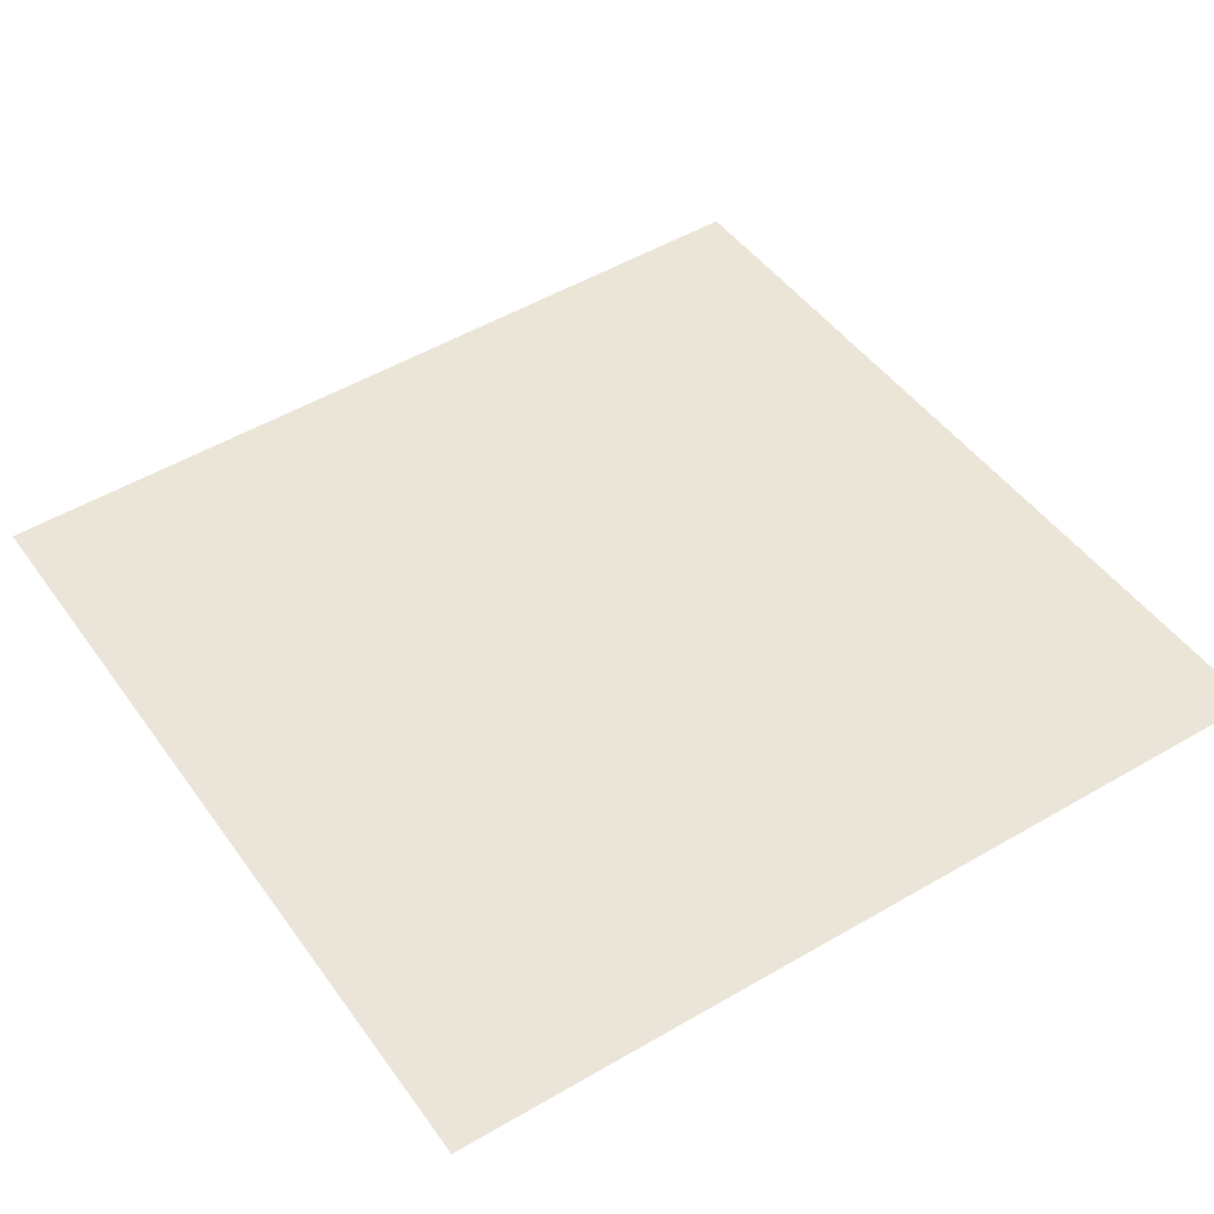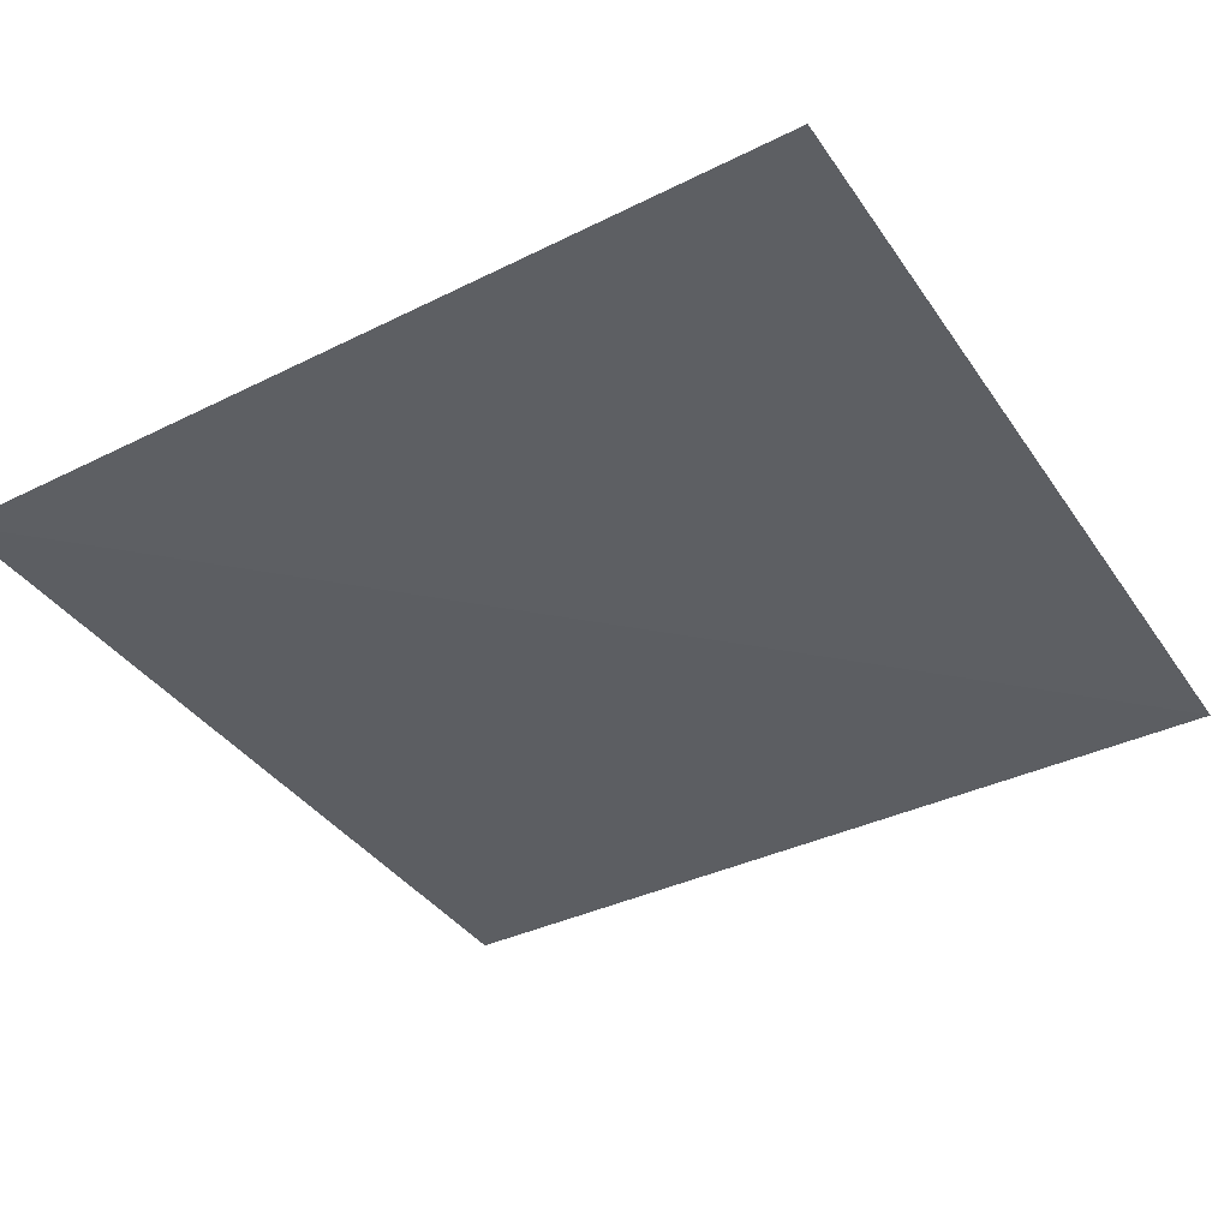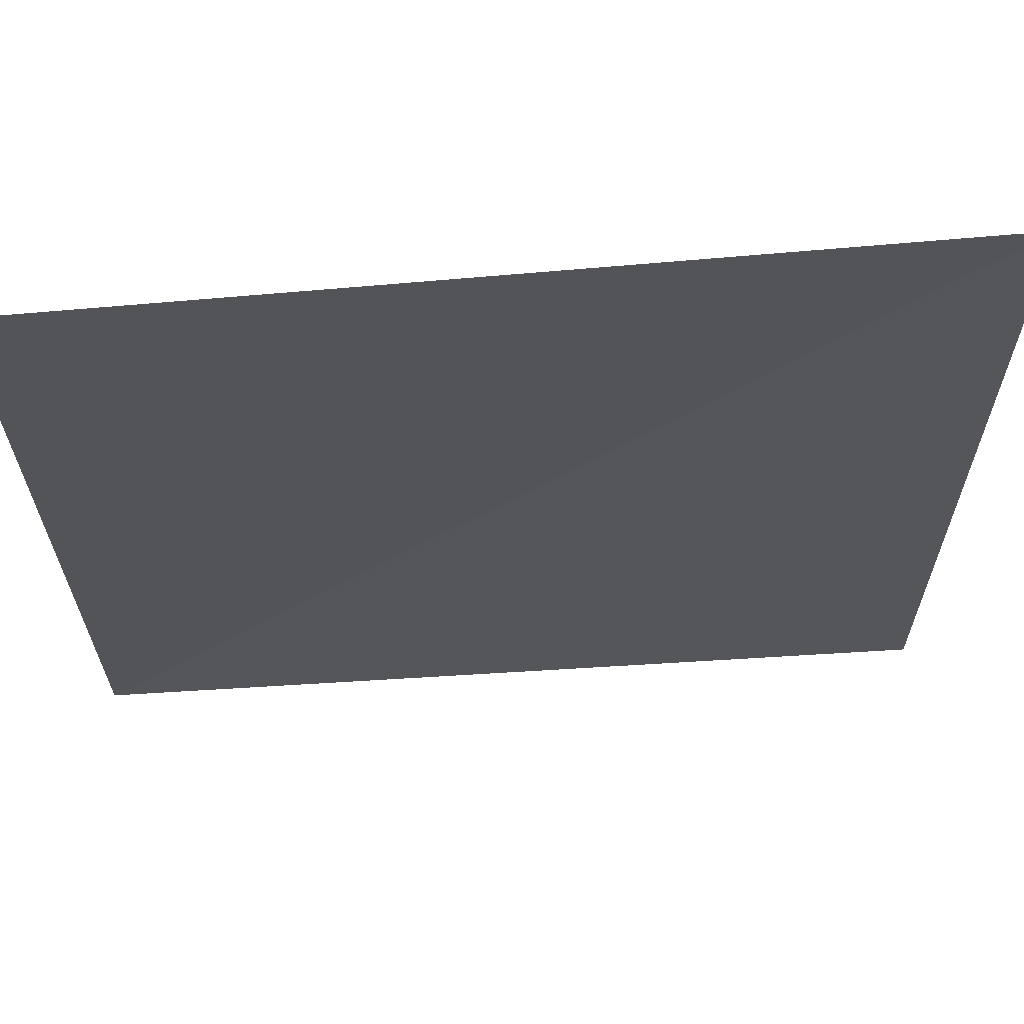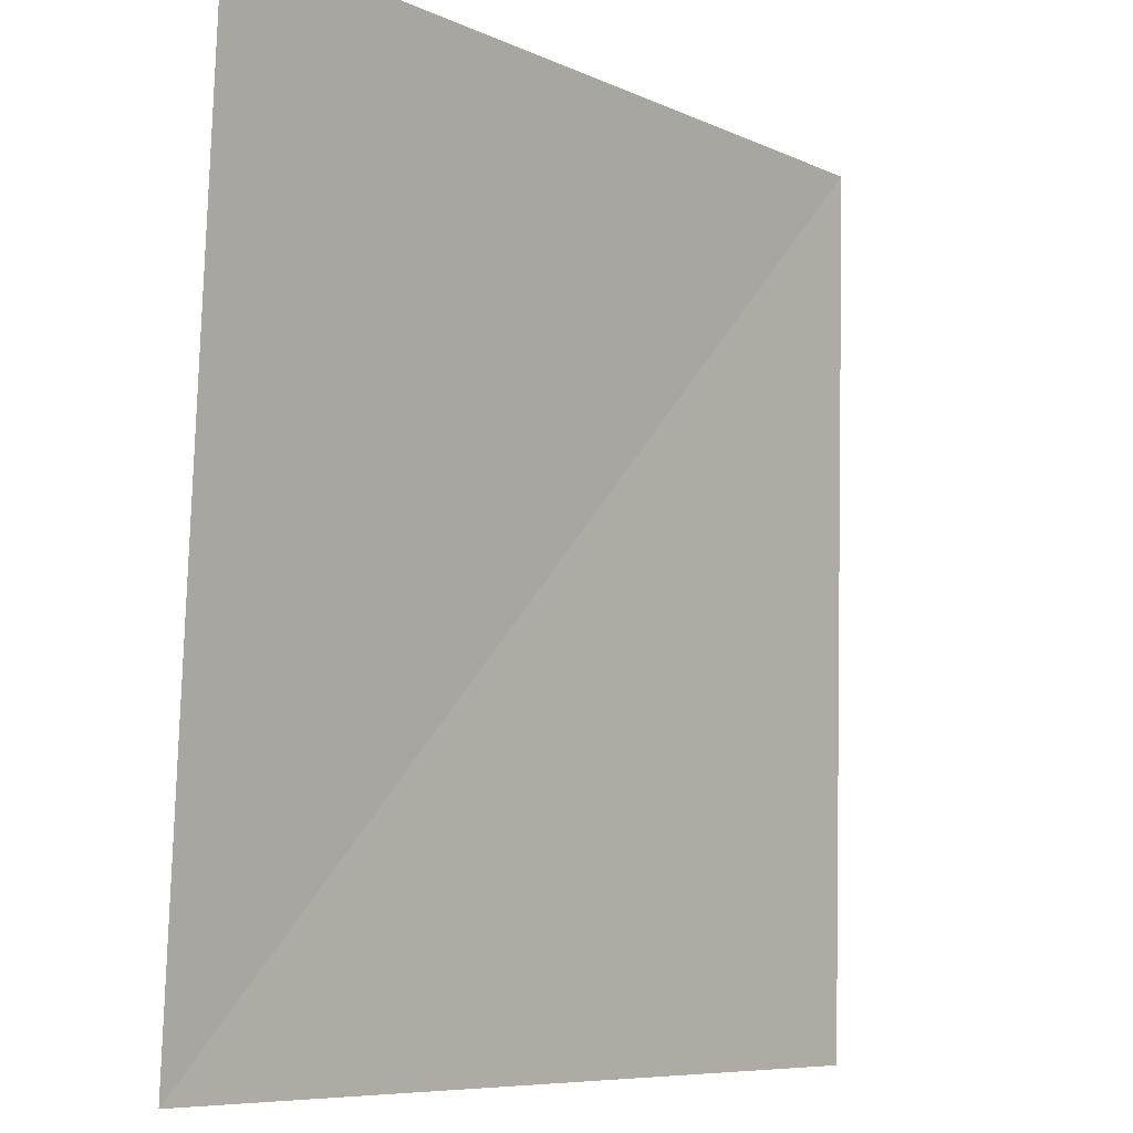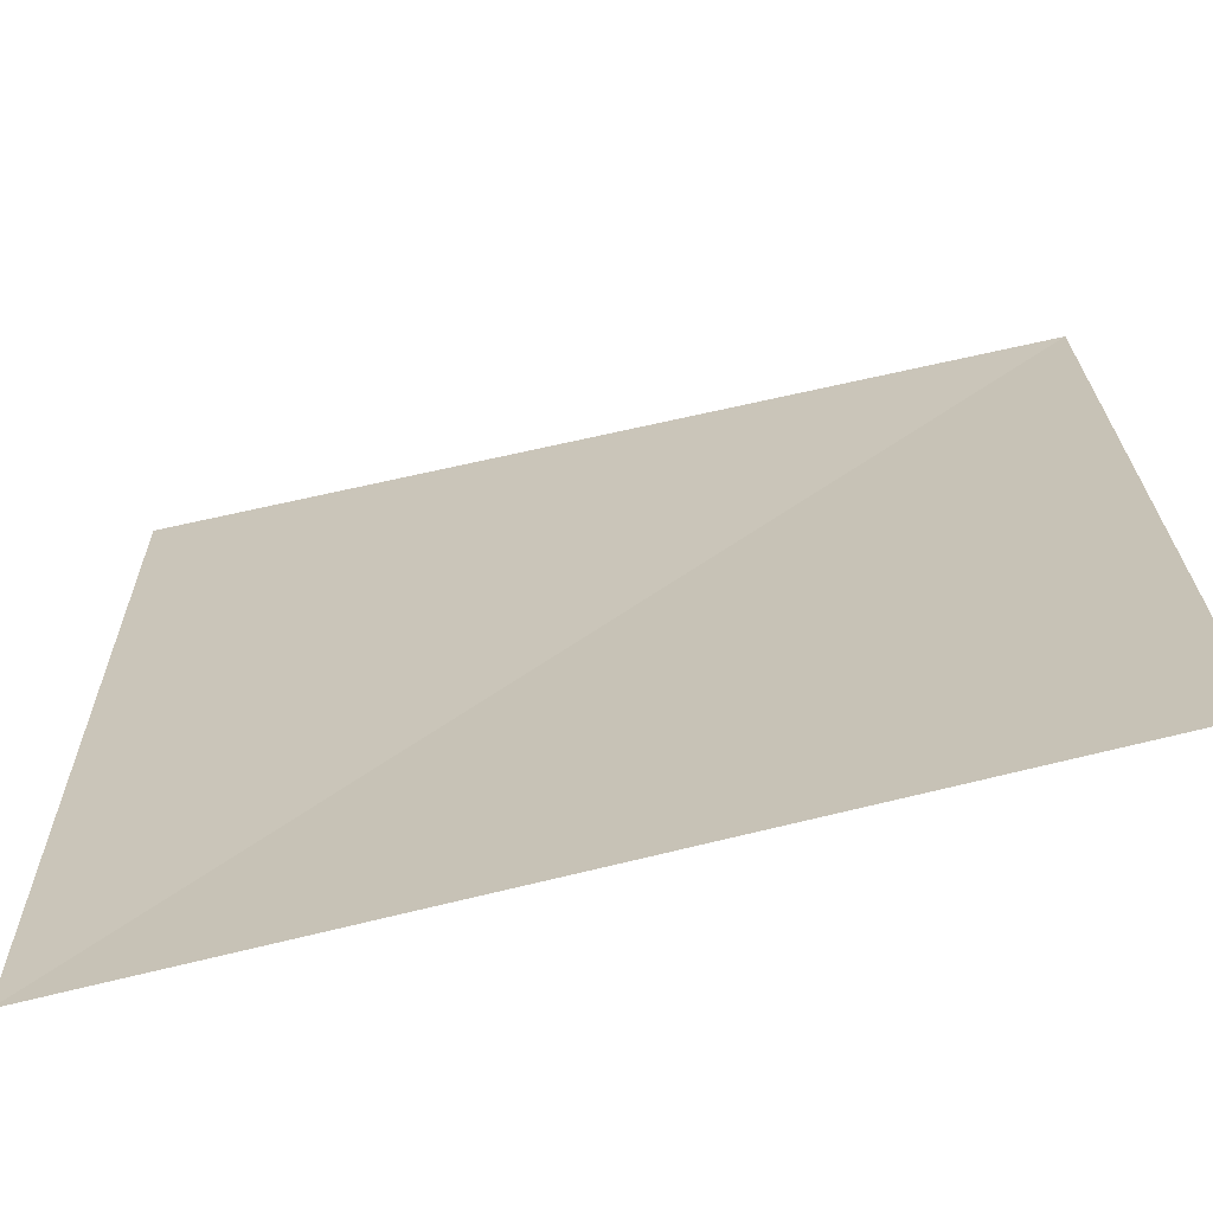
<metadata>
{"format":"obj","ext":"obj","renderer":"f3d","projection":"perspective","resolution":1024,"background":"white","views":[{"elev":44.7,"azim":-123.3,"up":"+Y"},{"elev":-41.5,"azim":-149.0,"up":"+Y"},{"elev":63.2,"azim":176.3,"up":"+Z"},{"elev":-7.5,"azim":129.2,"up":"+Z"},{"elev":-69.7,"azim":-165.8,"up":"+Z"}]}
</metadata>
<code>
o Plane
v 0.9992 0.1043 0.9992
v -1 0.04629 1
v 1 0 -1
v -1 0.002852 -1
f 2 1 3 4

</code>
